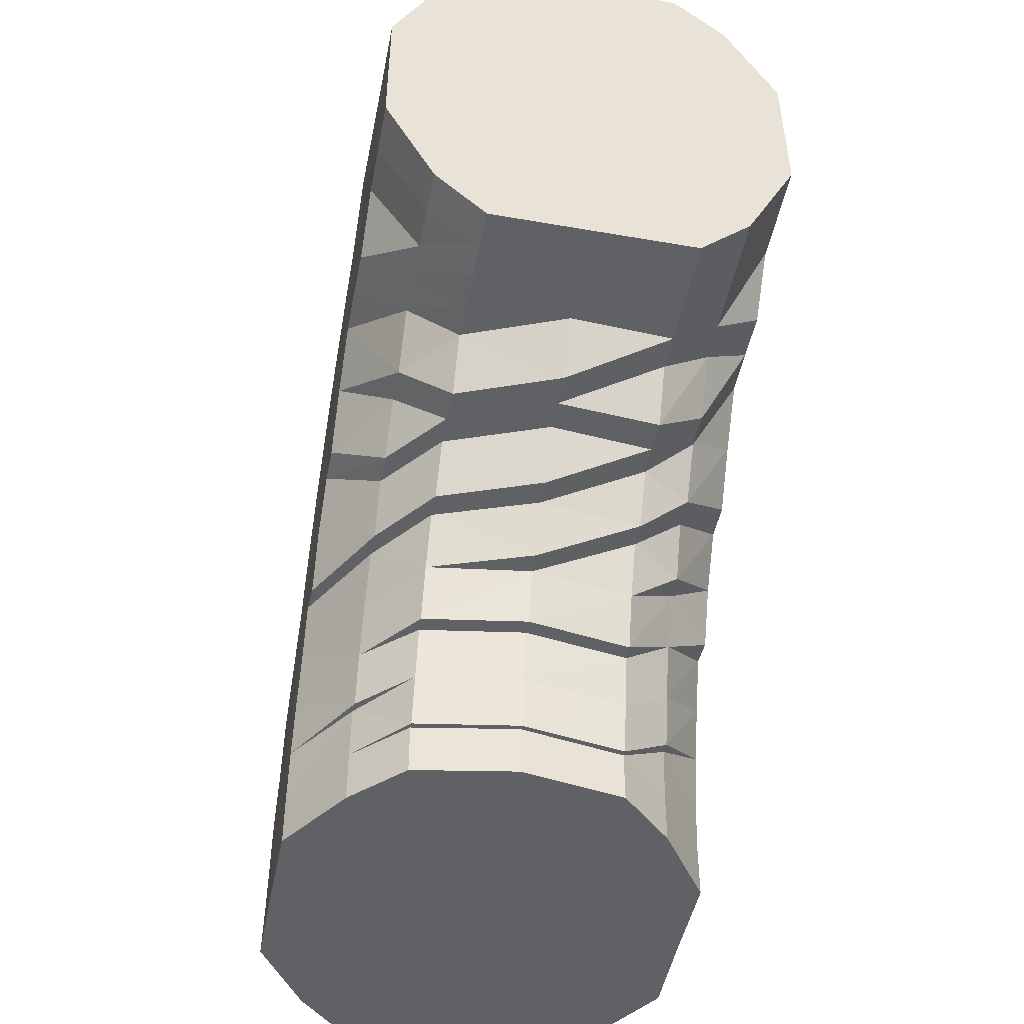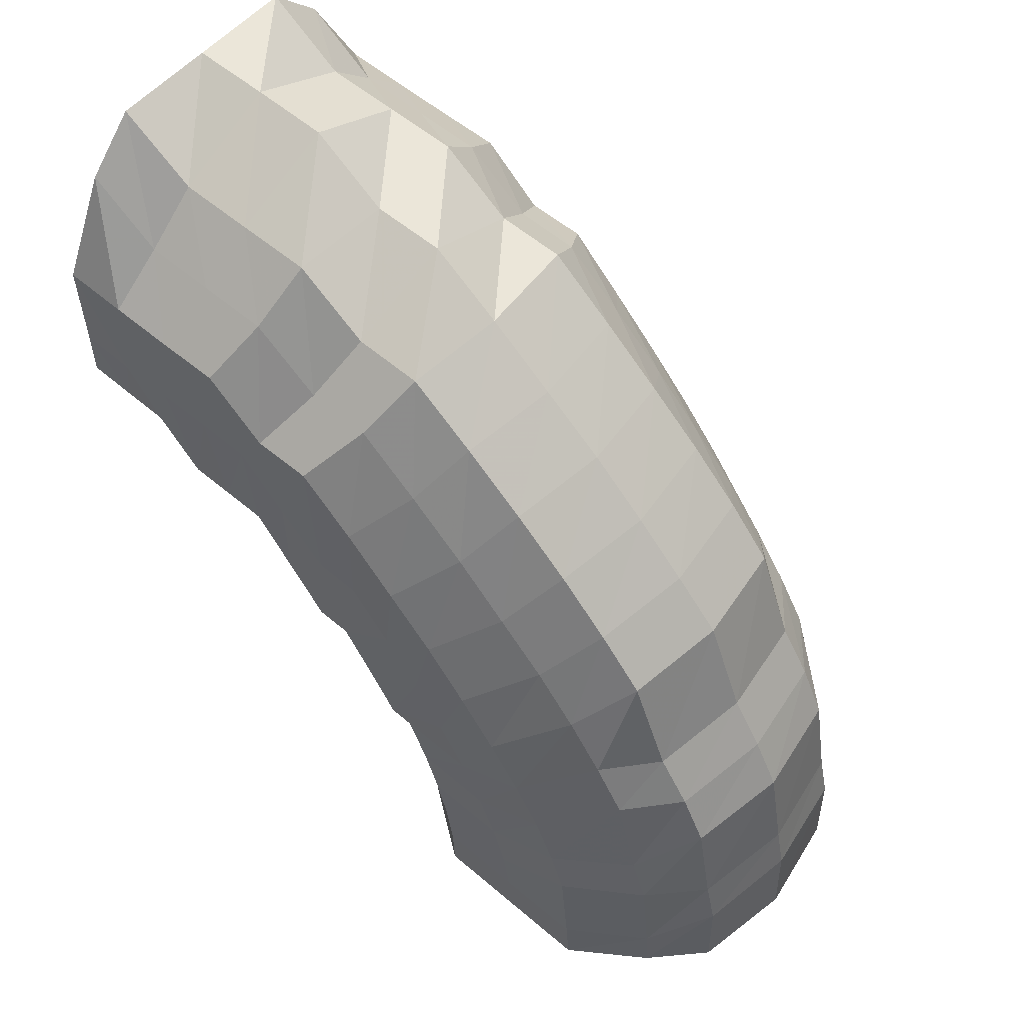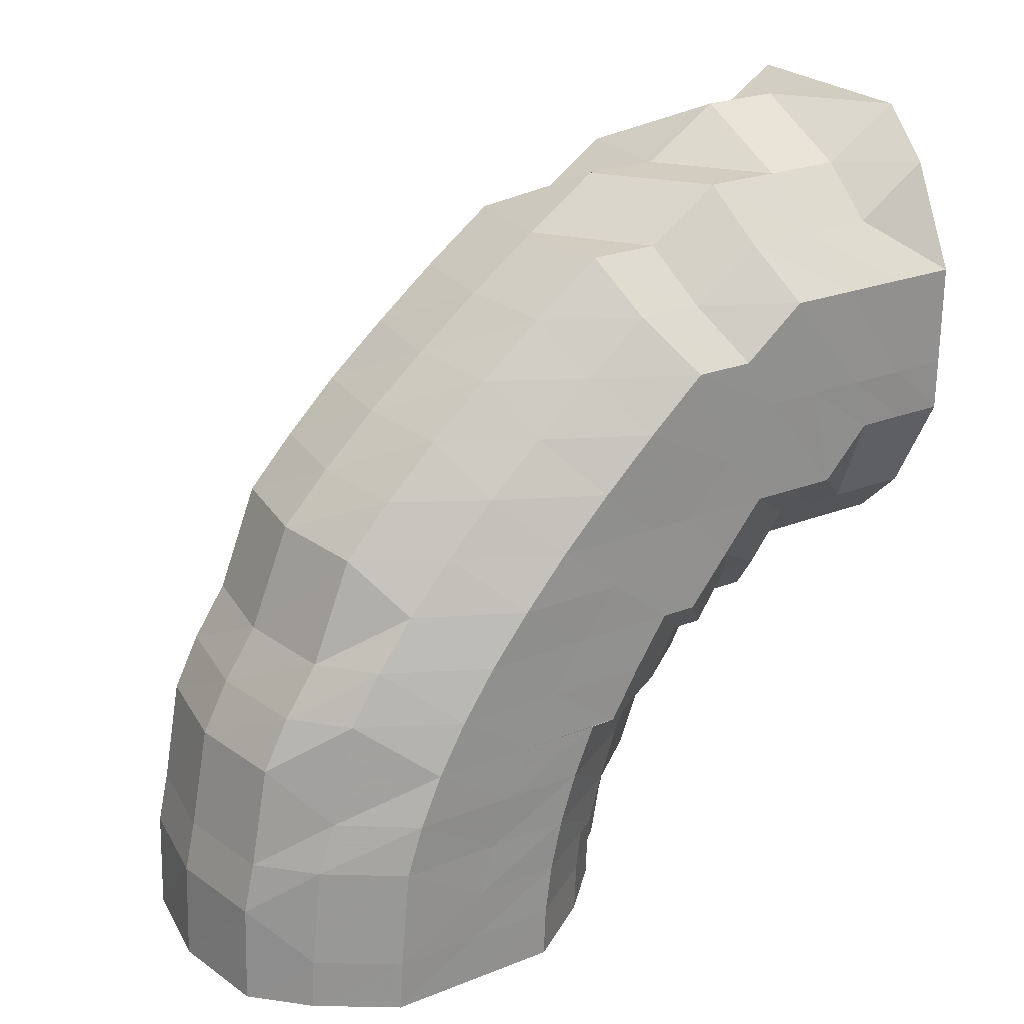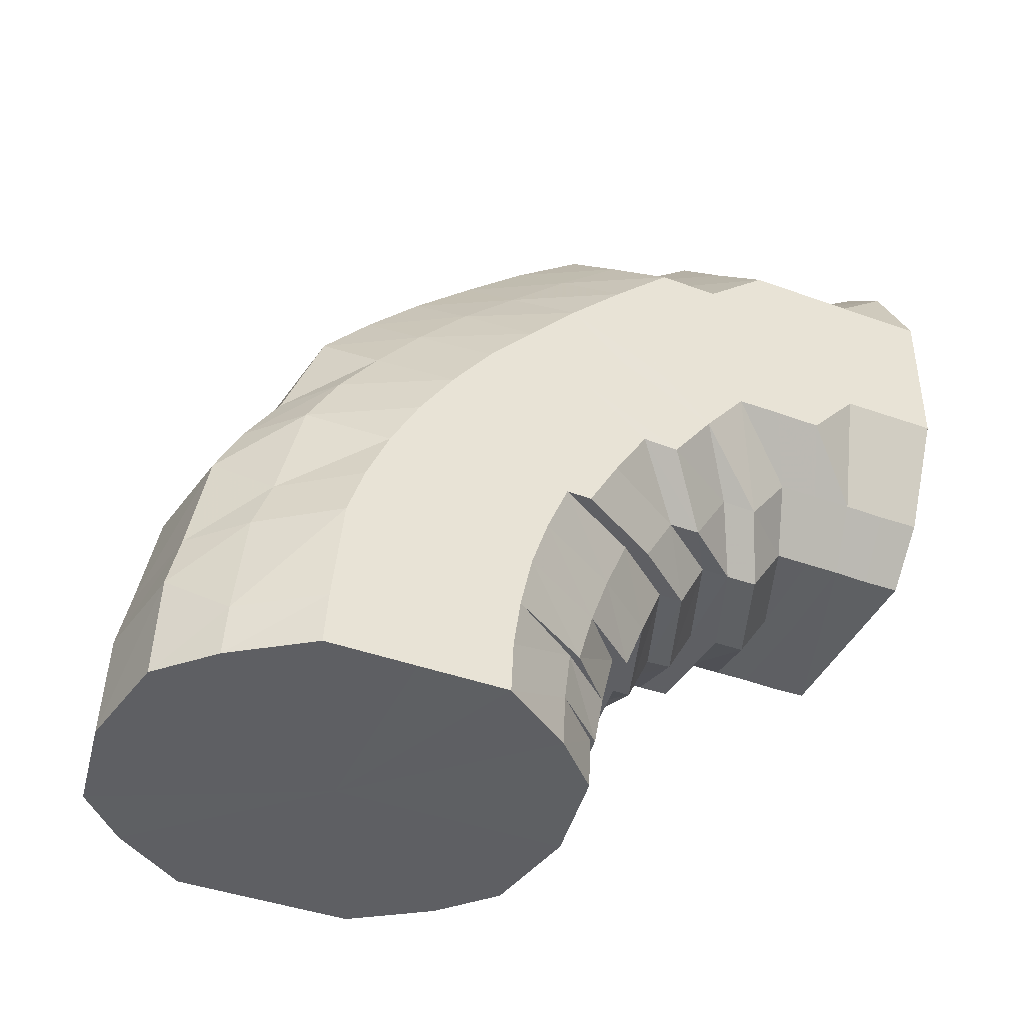
<metadata>
{"format":"obj","ext":"obj","renderer":"f3d","projection":"perspective","resolution":1024,"background":"white","views":[{"elev":-48.0,"azim":169.0,"up":"+Y"},{"elev":56.7,"azim":-48.6,"up":"+Y"},{"elev":24.8,"azim":57.3,"up":"+Y"},{"elev":-42.0,"azim":66.2,"up":"+Y"}]}
</metadata>
<code>
o 22209
v 2220 1873 13.28
v 2220 1873 13.3
v 2220 1873 13.28
v 2220 1873 13.3
v 2220 1873 13.28
v 2220 1873 13.28
v 2220 1873 13.29
v 2220 1873 13.28
v 2220 1873 13.28
v 2220 1873 13.31
v 2220 1873 13.31
v 2220 1873 13.31
v 2220 1873 13.31
v 2220 1873 13.33
v 2220 1873 13.3
v 2220 1873 13.28
v 2220 1873 13.28
v 2220 1873 13.33
v 2220 1873 13.31
v 2220 1873 13.32
v 2220 1873 13.29
v 2220 1873 13.28
v 2220 1873 13.28
v 2220 1873 13.31
v 2220 1873 13.32
v 2220 1873 13.29
v 2220 1873 13.28
v 2220 1873 13.28
v 2220 1873 13.3
v 2220 1873 13.31
v 2220 1873 13.29
v 2220 1873 13.28
v 2220 1873 13.28
v 2220 1873 13.3
v 2220 1873 13.31
v 2220 1873 13.29
v 2220 1873 13.28
v 2220 1873 13.28
v 2220 1873 13.3
v 2220 1873 13.3
v 2220 1873 13.29
v 2220 1873 13.28
v 2220 1873 13.28
v 2220 1873 13.29
v 2220 1873 13.3
v 2220 1873 13.29
v 2220 1873 13.28
v 2220 1873 13.28
v 2220 1873 13.29
v 2220 1873 13.3
v 2220 1873 13.29
v 2220 1873 13.28
v 2220 1873 13.28
v 2220 1873 13.29
v 2220 1873 13.3
v 2220 1873 13.29
v 2220 1873 13.28
v 2220 1873 13.28
v 2220 1873 13.3
v 2220 1873 13.3
v 2220 1873 13.29
v 2220 1873 13.28
v 2220 1873 13.28
v 2220 1873 13.3
v 2220 1873 13.31
v 2220 1873 13.29
v 2220 1873 13.28
v 2220 1873 13.28
v 2220 1873 13.3
v 2220 1873 13.31
v 2220 1873 13.29
v 2220 1873 13.28
v 2220 1873 13.28
v 2220 1873 13.29
v 2220 1873 13.28
v 2220 1873 13.28
v 2220 1873 13.31
v 2220 1873 13.32
v 2220 1873 13.32
v 2220 1873 13.33
v 2220 1873 13.34
v 2220 1873 13.34
v 2220 1873 13.34
v 2220 1873 13.33
v 2220 1873 13.35
v 2220 1873 13.34
v 2220 1873 13.36
v 2220 1873 13.35
v 2220 1873 13.34
v 2220 1873 13.35
v 2220 1873 13.33
v 2220 1873 13.34
v 2220 1873 13.32
v 2220 1873 13.33
v 2220 1873 13.32
v 2220 1873 13.33
v 2220 1873 13.31
v 2220 1873 13.32
v 2220 1873 13.31
v 2220 1873 13.31
v 2220 1873 13.31
v 2220 1873 13.31
v 2220 1873 13.31
v 2220 1873 13.31
v 2220 1873 13.31
v 2220 1873 13.32
v 2220 1873 13.32
v 2220 1873 13.33
v 2220 1873 13.32
v 2220 1873 13.33
v 2220 1873 13.34
v 2220 1873 13.35
v 2220 1873 13.36
v 2220 1873 13.37
v 2220 1873 13.35
v 2220 1873 13.34
v 2220 1873 13.37
v 2220 1873 13.37
v 2220 1873 13.38
v 2220 1873 13.38
v 2220 1873 13.37
v 2220 1873 13.38
v 2220 1873 13.36
v 2220 1873 13.37
v 2220 1873 13.35
v 2220 1873 13.36
v 2220 1873 13.34
v 2220 1873 13.35
v 2220 1873 13.33
v 2220 1873 13.34
v 2220 1873 13.33
v 2220 1873 13.33
v 2220 1873 13.32
v 2220 1873 13.33
v 2220 1873 13.32
v 2220 1873 13.32
v 2220 1873 13.32
v 2220 1873 13.33
v 2220 1873 13.33
v 2220 1873 13.33
v 2220 1873 13.33
v 2220 1873 13.34
v 2220 1873 13.35
v 2220 1873 13.36
v 2220 1873 13.37
v 2220 1873 13.38
v 2220 1873 13.36
v 2220 1873 13.35
v 2220 1873 13.38
v 2220 1873 13.39
v 2220 1873 13.39
v 2220 1873 13.4
v 2220 1873 13.39
v 2220 1873 13.4
v 2220 1873 13.39
v 2220 1873 13.4
v 2220 1873 13.38
v 2220 1873 13.39
v 2220 1873 13.37
v 2220 1873 13.38
v 2220 1873 13.36
v 2220 1873 13.37
v 2220 1873 13.35
v 2220 1873 13.36
v 2220 1873 13.34
v 2220 1873 13.34
v 2220 1873 13.33
v 2220 1873 13.34
v 2220 1873 13.33
v 2220 1873 13.33
v 2220 1873 13.33
v 2220 1873 13.34
v 2220 1873 13.34
v 2220 1873 13.34
v 2220 1873 13.36
v 2220 1873 13.37
v 2220 1873 13.38
v 2220 1873 13.39
v 2220 1873 13.36
v 2220 1873 13.35
v 2220 1873 13.38
v 2220 1873 13.37
v 2220 1873 13.4
v 2220 1873 13.34
v 2220 1873 13.35
v 2220 1873 13.39
v 2220 1873 13.34
v 2220 1873 13.34
v 2220 1873 13.37
v 2220 1873 13.36
v 2220 1873 13.34
v 2220 1873 13.34
v 2220 1873 13.35
v 2220 1873 13.36
v 2220 1873 13.37
v 2220 1873 13.36
v 2220 1873 13.35
v 2220 1873 13.38
v 2220 1873 13.36
v 2220 1873 13.39
v 2220 1873 13.39
v 2220 1873 13.38
v 2220 1873 13.41
v 2220 1873 13.39
v 2220 1873 13.41
v 2220 1873 13.41
v 2220 1873 13.41
v 2220 1873 13.38
v 2220 1873 13.39
v 2220 1873 13.38
v 2220 1873 13.36
v 2220 1873 13.35
v 2220 1873 13.35
v 2220 1873 13.38
v 2220 1873 13.36
v 2220 1873 13.36
v 2220 1873 13.36
v 2220 1873 13.35
v 2220 1873 13.39
v 2220 1873 13.38
v 2220 1873 13.36
v 2220 1873 13.41
v 2220 1873 13.39
v 2220 1873 13.43
v 2220 1873 13.35
v 2220 1873 13.35
v 2220 1873 13.35
v 2220 1873 13.35
v 2220 1873 13.36
v 2220 1873 13.35
v 2220 1873 13.35
v 2220 1873 13.35
v 2220 1873 13.35
v 2220 1873 13.35
v 2220 1873 13.35
v 2220 1873 13.35
v 2220 1873 13.35
v 2220 1873 13.35
v 2220 1873 13.35
v 2220 1873 13.36
v 2220 1873 13.36
v 2220 1873 13.35
v 2220 1873 13.38
v 2220 1873 13.38
v 2220 1873 13.36
v 2220 1873 13.39
v 2220 1873 13.36
v 2220 1873 13.39
v 2220 1873 13.38
v 2220 1873 13.38
v 2220 1873 13.36
v 2220 1873 13.39
v 2220 1873 13.37
v 2220 1873 13.39
v 2220 1873 13.41
v 2220 1873 13.37
v 2220 1873 13.41
v 2220 1873 13.39
v 2220 1873 13.4
v 2220 1873 13.36
v 2220 1873 13.38
v 2220 1873 13.4
v 2220 1873 13.37
v 2220 1873 13.39
v 2220 1873 13.35
v 2220 1873 13.38
v 2220 1873 13.35
v 2220 1873 13.36
v 2220 1873 13.4
v 2220 1873 13.35
v 2220 1873 13.34
v 2220 1873 13.34
v 2220 1873 13.35
v 2220 1873 13.35
v 2220 1873 13.35
v 2220 1873 13.35
v 2220 1873 13.41
v 2220 1873 13.41
v 2220 1873 13.41
v 2220 1873 13.4
v 2220 1873 13.41
v 2220 1873 13.42
v 2220 1873 13.41
v 2220 1873 13.42
v 2220 1873 13.42
v 2220 1873 13.42
v 2220 1873 13.42
v 2220 1873 13.43
v 2220 1873 13.43
v 2220 1873 13.42
v 2220 1873 13.41
v 2220 1873 13.39
v 2220 1873 13.43
v 2220 1873 13.41
v 2220 1873 13.43
v 2220 1873 13.41
v 2220 1873 13.43
v 2220 1873 13.44
v 2220 1873 13.43
v 2220 1873 13.43
v 2220 1873 13.44
v 2220 1873 13.44
v 2220 1873 13.44
v 2220 1873 13.43
v 2220 1873 13.43
v 2220 1873 13.44
v 2220 1873 13.44
v 2220 1873 13.44
v 2220 1873 13.44
v 2220 1873 13.43
v 2220 1873 13.43
v 2220 1873 13.42
v 2220 1873 13.42
v 2220 1873 13.43
v 2220 1873 13.43
v 2220 1873 13.42
v 2220 1873 13.41
v 2220 1873 13.4
v 2220 1873 13.41
v 2220 1873 13.38
v 2220 1873 13.36
v 2220 1873 13.36
v 2220 1873 13.36
v 2220 1873 13.35
v 2220 1873 13.36
v 2220 1873 13.36
v 2220 1873 13.35
v 2220 1873 13.35
v 2220 1873 13.35
v 2220 1873 13.35
v 2220 1873 13.35
v 2220 1873 13.28
v 2220 1873 13.28
v 2220 1873 13.28
v 2220 1873 13.28
v 2220 1873 13.28
v 2220 1873 13.28
v 2220 1873 13.28
v 2220 1873 13.28
v 2220 1873 13.28
v 2220 1873 13.28
v 2220 1873 13.28
v 2220 1873 13.28
v 2220 1873 13.28
v 2220 1873 13.28
v 2220 1873 13.28
v 2220 1873 13.28
v 2220 1873 13.28
f 1 2 3
f 3 4 5
f 2 4 6
f 5 7 8
f 4 7 9
f 2 10 4
f 4 11 7
f 10 11 4
f 11 12 7
f 13 10 2
f 10 14 11
f 15 13 2
f 15 2 16
f 17 15 1
f 13 18 10
f 18 14 10
f 19 13 15
f 20 18 13
f 19 20 13
f 21 19 15
f 21 15 22
f 23 21 17
f 24 19 21
f 25 20 19
f 24 25 19
f 26 24 21
f 26 21 27
f 28 26 23
f 29 24 26
f 30 25 24
f 29 30 24
f 31 29 26
f 31 26 32
f 33 31 28
f 34 29 31
f 35 30 29
f 34 35 29
f 36 34 31
f 36 31 37
f 38 36 33
f 39 34 36
f 40 35 34
f 39 40 34
f 41 39 36
f 41 36 42
f 43 41 38
f 44 39 41
f 45 40 39
f 44 45 39
f 46 44 41
f 46 41 47
f 48 46 43
f 49 44 46
f 50 45 44
f 49 50 44
f 51 49 46
f 51 46 52
f 53 51 48
f 54 49 51
f 55 50 49
f 54 55 49
f 56 54 51
f 56 51 57
f 58 56 53
f 59 54 56
f 60 55 54
f 59 60 54
f 61 59 56
f 61 56 62
f 63 61 58
f 64 59 61
f 65 60 59
f 64 65 59
f 66 64 61
f 66 61 67
f 68 66 63
f 69 64 66
f 70 65 64
f 69 70 64
f 71 69 66
f 71 66 72
f 73 71 68
f 8 74 73
f 74 71 75
f 7 74 76
f 7 12 74
f 74 77 71
f 12 77 74
f 77 69 71
f 77 78 69
f 78 70 69
f 12 79 77
f 79 78 77
f 80 79 12
f 11 80 12
f 14 80 11
f 80 81 79
f 14 82 80
f 82 81 80
f 79 83 78
f 81 83 79
f 83 84 78
f 78 84 70
f 81 85 83
f 86 82 14
f 18 86 14
f 82 87 81
f 87 85 81
f 86 88 82
f 88 87 82
f 89 86 18
f 20 89 18
f 90 88 86
f 89 90 86
f 91 89 20
f 25 91 20
f 92 90 89
f 91 92 89
f 93 91 25
f 30 93 25
f 94 92 91
f 93 94 91
f 95 93 30
f 35 95 30
f 96 94 93
f 95 96 93
f 97 95 35
f 40 97 35
f 98 96 95
f 97 98 95
f 99 97 40
f 45 99 40
f 100 98 97
f 99 100 97
f 101 99 45
f 50 101 45
f 102 100 99
f 101 102 99
f 103 101 50
f 55 103 50
f 104 102 101
f 103 104 101
f 105 103 55
f 60 105 55
f 106 104 103
f 105 106 103
f 107 105 60
f 65 107 60
f 108 106 105
f 107 108 105
f 109 107 65
f 70 109 65
f 84 109 70
f 109 110 107
f 110 108 107
f 84 111 109
f 111 110 109
f 112 111 84
f 83 112 84
f 85 112 83
f 112 113 111
f 85 114 112
f 114 113 112
f 111 115 110
f 113 115 111
f 115 116 110
f 110 116 108
f 113 117 115
f 118 114 85
f 87 118 85
f 114 119 113
f 119 117 113
f 118 120 114
f 120 119 114
f 121 118 87
f 88 121 87
f 122 120 118
f 121 122 118
f 123 121 88
f 90 123 88
f 124 122 121
f 123 124 121
f 125 123 90
f 92 125 90
f 126 124 123
f 125 126 123
f 127 125 92
f 94 127 92
f 128 126 125
f 127 128 125
f 129 127 94
f 96 129 94
f 130 128 127
f 129 130 127
f 131 129 96
f 98 131 96
f 132 130 129
f 131 132 129
f 133 131 98
f 100 133 98
f 134 132 131
f 133 134 131
f 135 133 100
f 102 135 100
f 136 134 133
f 135 136 133
f 137 135 102
f 104 137 102
f 138 136 135
f 137 138 135
f 139 137 104
f 106 139 104
f 140 138 137
f 139 140 137
f 141 139 106
f 108 141 106
f 116 141 108
f 141 142 139
f 142 140 139
f 116 143 141
f 143 142 141
f 144 143 116
f 115 144 116
f 117 144 115
f 144 145 143
f 117 146 144
f 146 145 144
f 143 147 142
f 145 147 143
f 147 148 142
f 142 148 140
f 145 149 147
f 150 146 117
f 119 150 117
f 146 151 145
f 151 149 145
f 150 152 146
f 152 151 146
f 153 150 119
f 120 153 119
f 154 152 150
f 153 154 150
f 155 153 120
f 122 155 120
f 156 154 153
f 155 156 153
f 157 155 122
f 124 157 122
f 158 156 155
f 157 158 155
f 159 157 124
f 126 159 124
f 160 158 157
f 159 160 157
f 161 159 126
f 128 161 126
f 162 160 159
f 161 162 159
f 163 161 128
f 130 163 128
f 164 162 161
f 163 164 161
f 165 163 130
f 132 165 130
f 166 164 163
f 165 166 163
f 167 165 132
f 134 167 132
f 168 166 165
f 167 168 165
f 169 167 134
f 136 169 134
f 170 168 167
f 169 170 167
f 171 169 136
f 138 171 136
f 172 170 169
f 171 172 169
f 173 171 138
f 140 173 138
f 148 173 140
f 173 174 171
f 174 172 171
f 148 175 173
f 175 174 173
f 176 175 148
f 147 176 148
f 149 176 147
f 176 177 175
f 149 178 176
f 178 177 176
f 175 179 174
f 177 179 175
f 179 180 174
f 174 180 172
f 177 181 179
f 179 182 180
f 178 183 177
f 183 181 177
f 180 184 172
f 172 184 170
f 182 185 180
f 180 185 184
f 181 186 182
f 184 187 170
f 170 187 168
f 185 188 184
f 184 188 187
f 182 189 185
f 186 189 182
f 185 190 188
f 189 190 185
f 187 191 168
f 168 191 166
f 188 192 187
f 187 192 191
f 190 193 188
f 188 193 192
f 190 194 193
f 195 194 190
f 189 195 190
f 196 197 193
f 195 198 199
f 200 195 189
f 186 200 189
f 200 201 195
f 201 202 195
f 203 200 186
f 201 204 202
f 205 201 200
f 203 205 200
f 205 206 201
f 206 204 201
f 206 207 204
f 204 208 202
f 204 209 208
f 210 208 211
f 211 212 213
f 208 214 215
f 208 215 216
f 216 217 218
f 219 220 208
f 220 221 215
f 222 219 204
f 219 220 223
f 222 219 223
f 220 221 223
f 224 222 223
f 224 222 206
f 221 225 223
f 221 225 226
f 227 226 228
f 229 230 227
f 230 231 232
f 225 233 223
f 225 233 234
f 232 234 235
f 231 236 235
f 232 235 237
f 233 238 223
f 233 238 239
f 238 240 223
f 238 240 241
f 239 242 241
f 240 243 223
f 240 243 244
f 241 245 244
f 243 246 223
f 239 241 247
f 235 239 247
f 243 246 248
f 244 249 248
f 247 241 250
f 241 244 250
f 235 247 251
f 244 248 252
f 250 244 252
f 237 235 251
f 247 250 253
f 251 247 253
f 250 252 254
f 253 250 254
f 252 248 255
f 251 253 256
f 254 252 257
f 252 255 257
f 253 254 258
f 256 253 258
f 254 257 259
f 258 254 259
f 260 251 256
f 237 251 260
f 256 258 261
f 258 259 262
f 261 258 262
f 263 256 261
f 260 256 263
f 261 262 264
f 265 237 260
f 263 261 266
f 266 261 264
f 267 260 263
f 265 260 267
f 268 263 266
f 267 263 268
f 266 264 160
f 162 266 160
f 268 266 162
f 160 264 158
f 164 268 162
f 264 269 158
f 264 262 269
f 158 269 156
f 270 268 164
f 270 267 268
f 166 270 164
f 191 270 166
f 271 267 270
f 191 271 270
f 271 265 267
f 192 271 191
f 192 272 271
f 272 265 271
f 193 272 192
f 193 273 272
f 272 274 265
f 273 274 272
f 273 212 274
f 274 237 265
f 274 232 237
f 275 276 274
f 154 277 152
f 277 278 152
f 152 278 151
f 279 277 154
f 156 279 154
f 269 279 156
f 278 280 151
f 151 280 149
f 280 178 149
f 269 281 279
f 262 281 269
f 262 259 281
f 281 282 279
f 279 282 277
f 259 283 281
f 281 283 282
f 259 257 283
f 282 284 277
f 277 284 278
f 283 285 282
f 282 285 284
f 257 286 283
f 283 286 285
f 257 255 286
f 284 287 278
f 278 287 280
f 285 288 284
f 284 288 287
f 286 289 285
f 285 289 288
f 255 290 286
f 286 290 289
f 255 291 290
f 248 291 255
f 248 292 291
f 291 293 290
f 291 294 293
f 290 295 289
f 290 293 295
f 246 296 291
f 246 296 223
f 296 297 293
f 296 297 223
f 297 298 223
f 297 298 299
f 293 299 295
f 293 300 299
f 298 301 223
f 301 302 223
f 302 224 223
f 298 301 303
f 302 224 304
f 301 302 305
f 299 306 303
f 303 307 305
f 305 308 304
f 299 303 309
f 295 299 309
f 303 305 310
f 309 303 310
f 304 311 206
f 304 206 205
f 305 304 312
f 312 304 205
f 310 305 312
f 312 205 203
f 310 312 313
f 313 312 203
f 309 310 314
f 314 310 313
f 295 309 315
f 315 309 314
f 289 295 315
f 289 315 288
f 288 315 316
f 315 314 316
f 288 316 287
f 314 313 317
f 316 314 317
f 313 203 318
f 317 313 318
f 318 203 186
f 318 186 181
f 183 318 181
f 317 318 183
f 316 317 319
f 319 317 183
f 287 316 319
f 319 183 178
f 287 319 280
f 280 319 178
f 320 321 322
f 322 323 324
f 325 326 327
f 327 328 329
f 329 330 331
f 332 333 334
f 333 335 334
f 336 332 334
f 335 337 334
f 338 336 334
f 337 339 334
f 340 338 334
f 339 341 334
f 342 340 334
f 341 343 334
f 344 342 334
f 343 345 334
f 346 344 334
f 345 347 334
f 348 346 334
f 347 348 334

</code>
